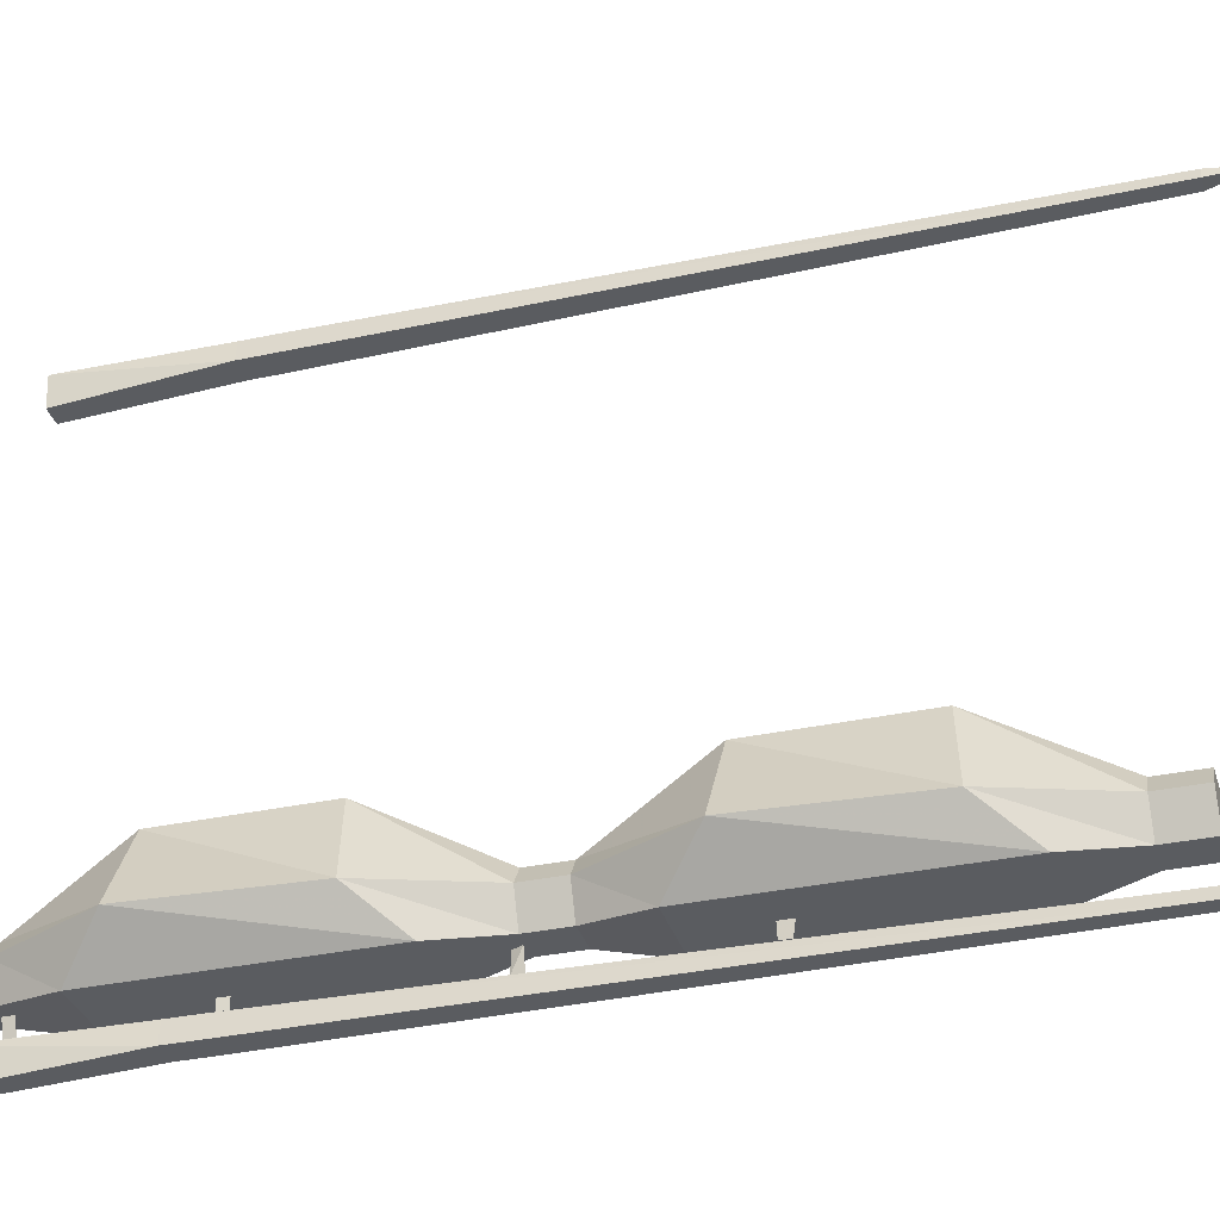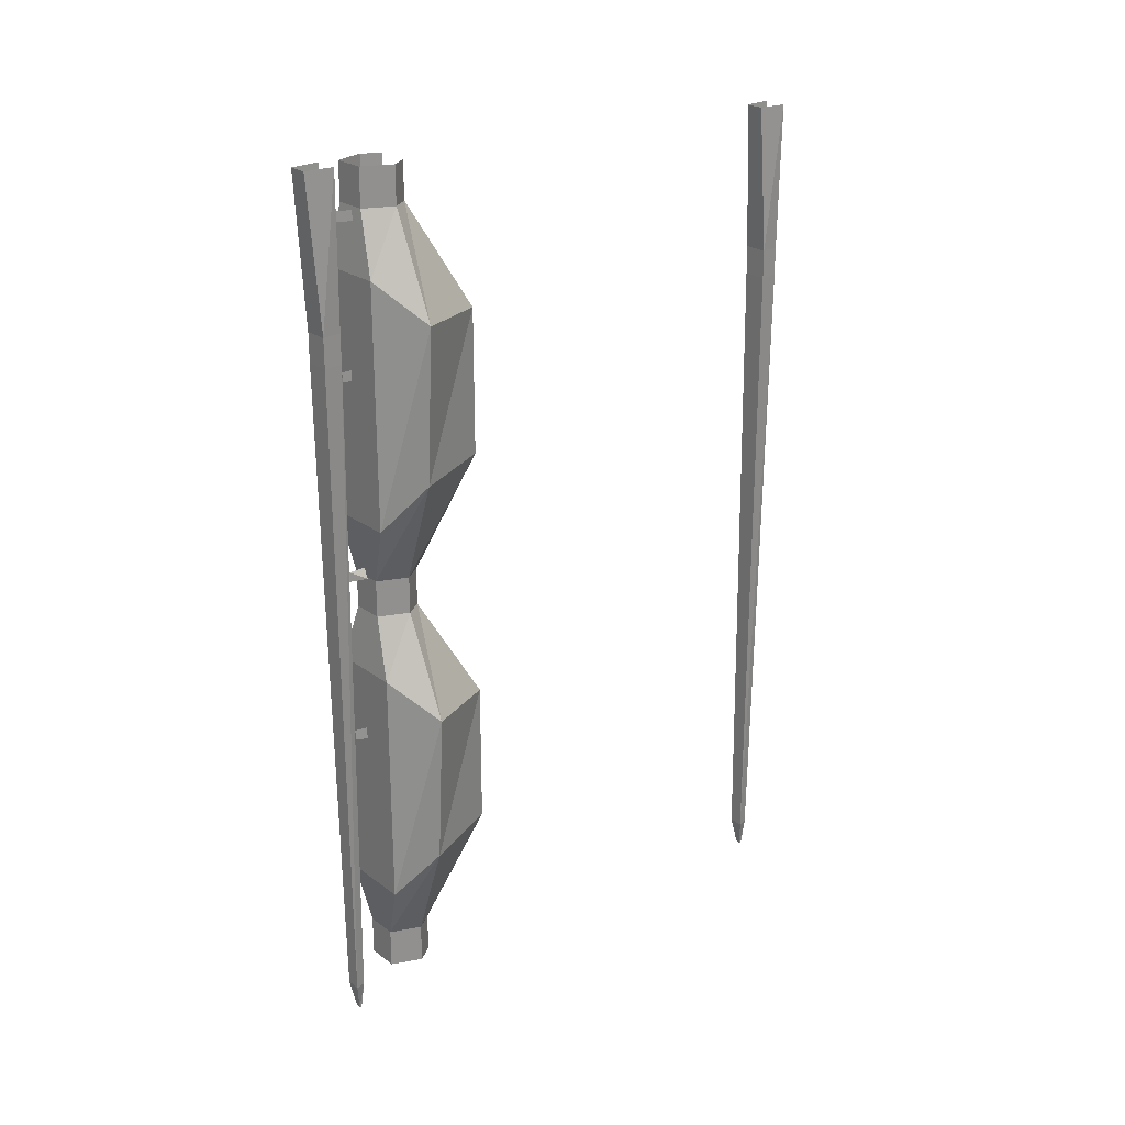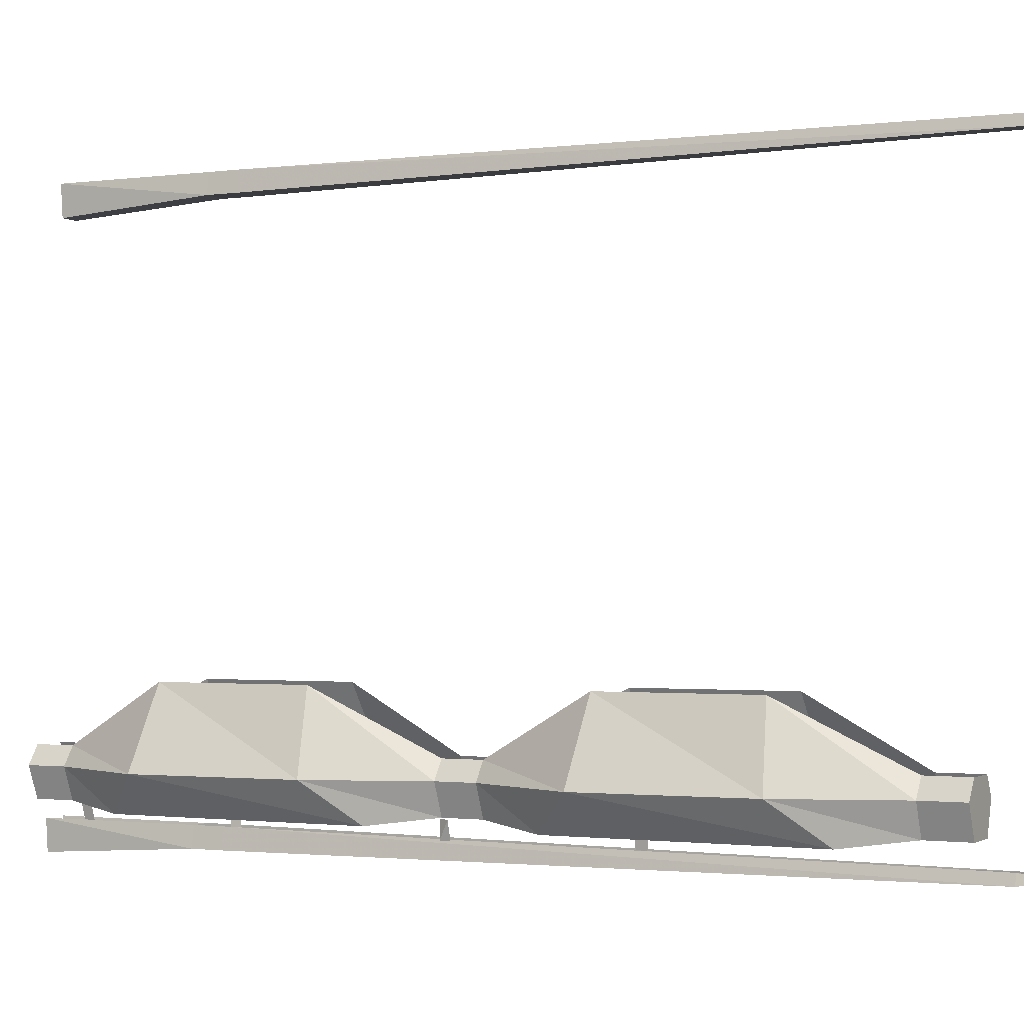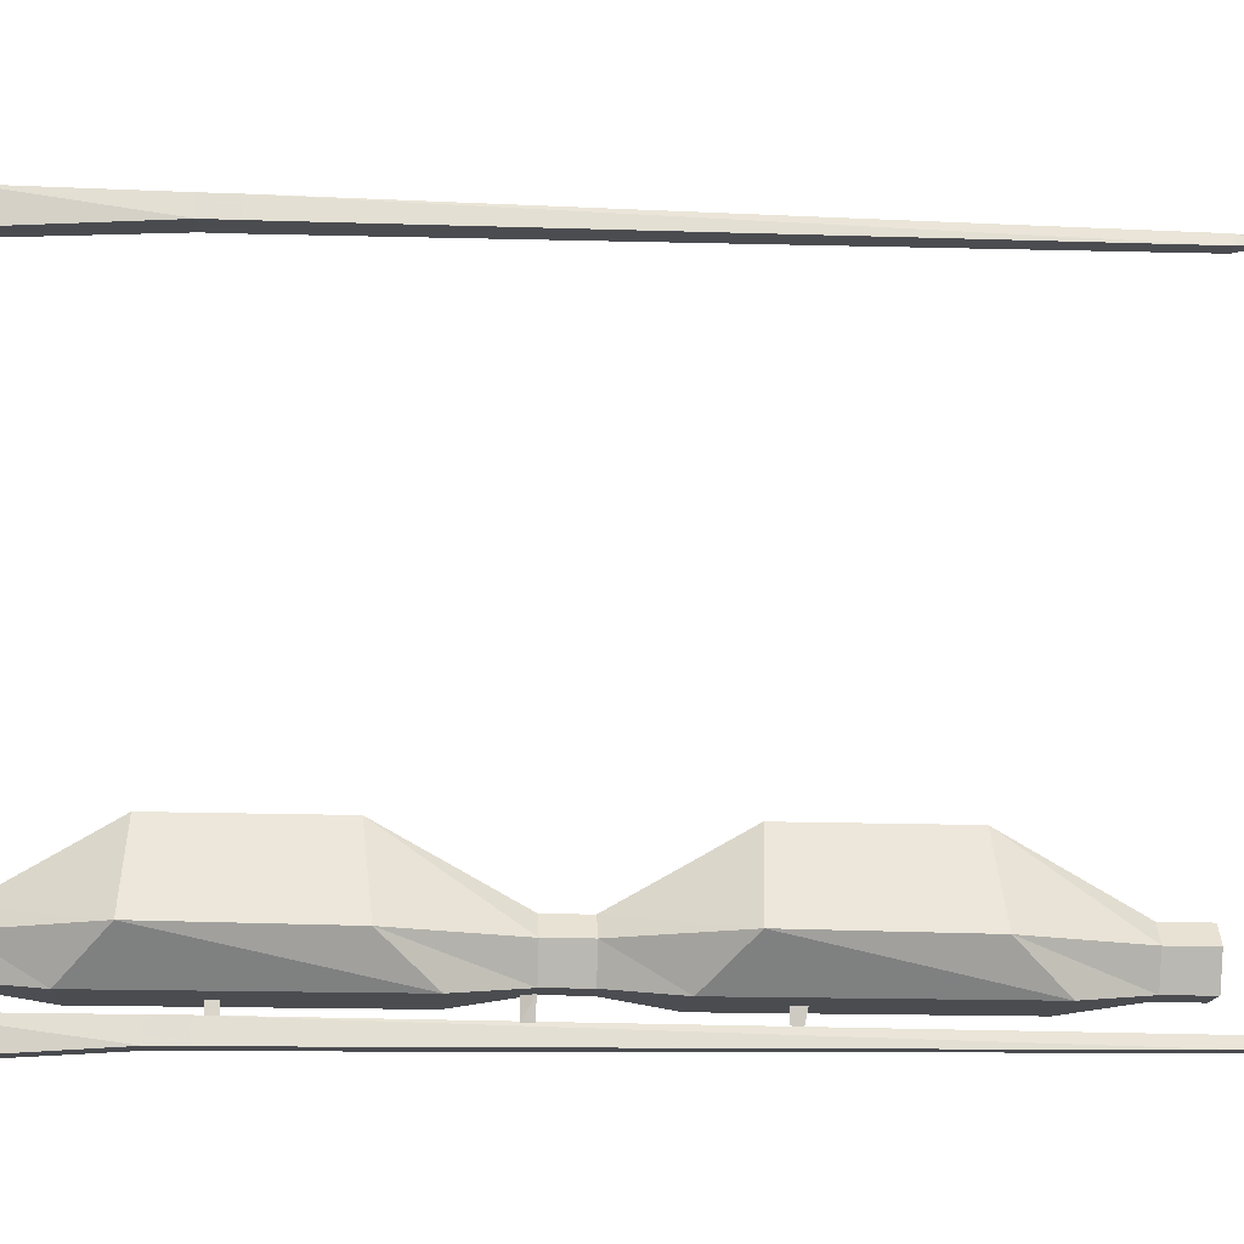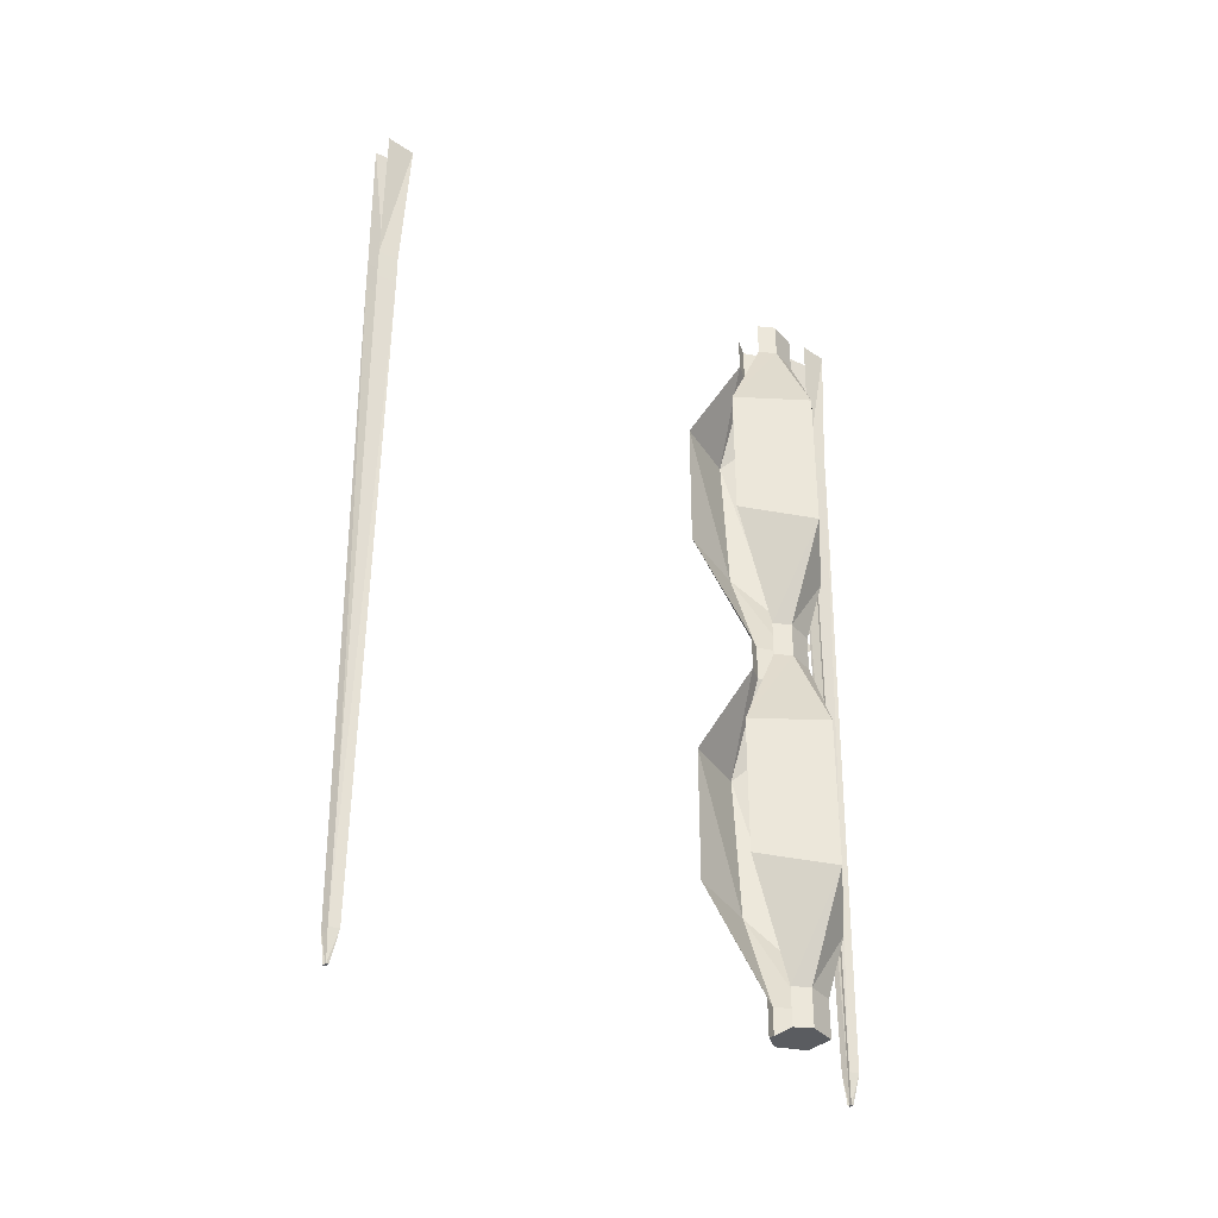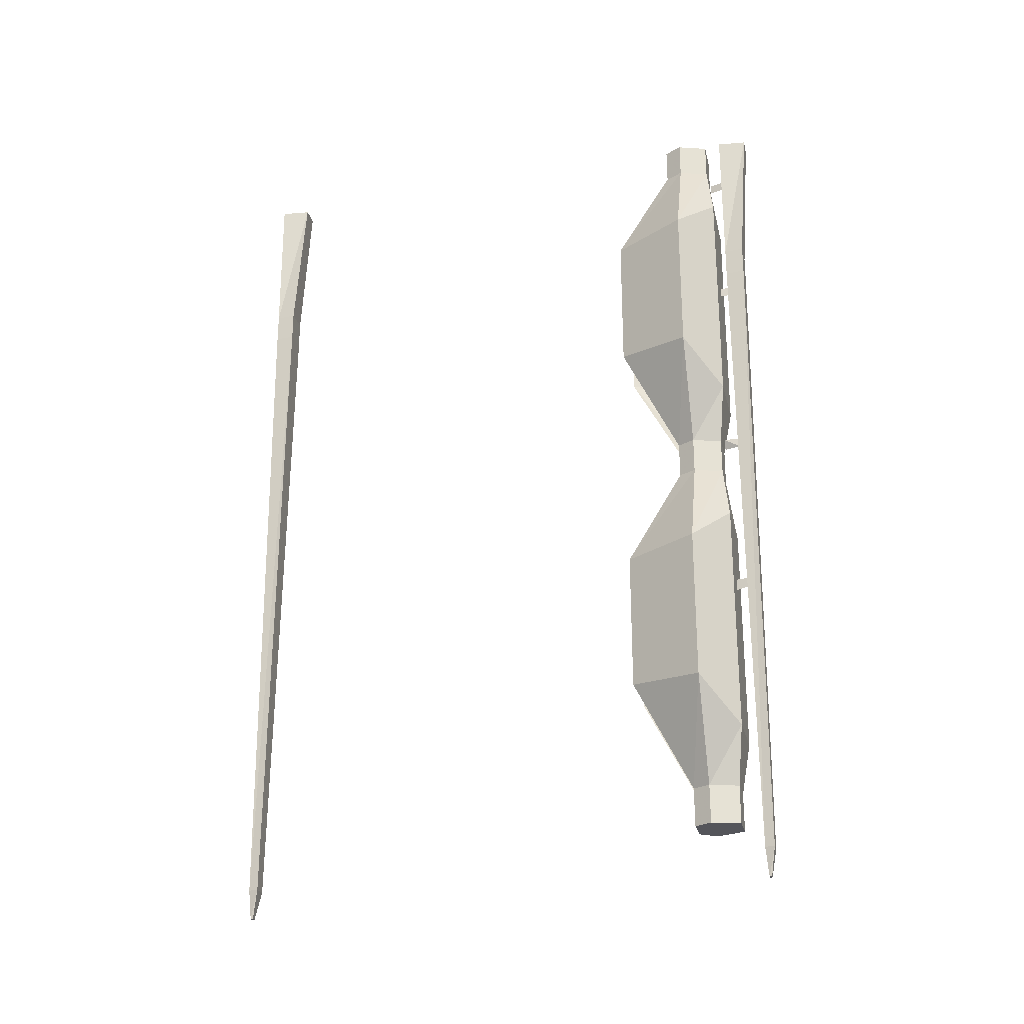
<metadata>
{"format":"obj","ext":"obj","renderer":"f3d","projection":"perspective","resolution":1024,"background":"white","views":[{"elev":-33.8,"azim":106.4,"up":"+Y"},{"elev":24.0,"azim":50.5,"up":"+Z"},{"elev":-1.4,"azim":116.9,"up":"+Y"},{"elev":-14.8,"azim":85.4,"up":"+Y"},{"elev":-34.0,"azim":-127.5,"up":"+Z"},{"elev":-25.0,"azim":-77.1,"up":"+Z"}]}
</metadata>
<code>
o object/hoisted_sail/base
v 6 -218 176
v 6 -218 172
v 4 -224 172
v 4 -224 176
v 4 -220 116
v 4 -220 112
v 4 -224 112
v 4 -224 116
v 1 -228 -166
v -1 -228 -166
v -1 -227 -166
v 1 -227 -166
v 2 -226 -154
v 3 -230 -154
v -3 -230 -154
v -2 -226 -154
v -5 -232 119
v -4 -224 119
v -5 -232 131
v -4 -224 131
v -4 -236 192
v -5 -224 192
v 4 -224 119
v 5 -232 119
v 5 -232 131
v 4 -236 192
v 4 -224 131
v 5 -224 192
v 4 -218 36
v 6 -218 32
v 4 -225 32
v 4 -225 36
v 4 -220 -33
v 4 -220 -38
v 3 -225 -37
v 3 -225 -33
v 2 -6 -172
v 0 -6 -172
v 0 -5 -172
v 2 -5 -172
v 3 -4 -160
v 4 -8 -160
v -2 -8 -160
v -1 -4 -160
v -4 -10 113
v -3 -2 113
v -4 -10 125
v -3 -2 125
v -3 -14 186
v -4 -2 186
v 5 -2 113
v 6 -10 113
v 6 -10 125
v 5 -14 186
v 5 -2 125
v 6 -2 186
v -7 -205 -144
v -3 -198 -144
v 10 -198 -144
v 15 -205 -144
v 10 -217 -144
v -3 -217 -144
v -3 -217 -128
v -7 -205 -128
v -3 -198 -128
v -27 -205 -86
v -10 -175 -83
v -27 -205 -23
v -10 -175 -25
v -7 -205 17
v -3 -198 17
v -7 -205 32
v -3 -198 32
v -27 -205 74
v -10 -175 77
v -27 -205 137
v -10 -175 135
v -7 -205 177
v -3 -198 177
v -7 -205 192
v -3 -198 192
v 10 -198 -128
v 15 -205 -128
v 10 -217 -128
v -10 -220 -104
v -10 -220 -7
v -3 -217 17
v -3 -217 32
v -10 -220 56
v -10 -220 153
v -3 -217 177
v -3 -217 192
v 30 -205 -86
v 19 -175 -83
v 19 -175 -25
v 34 -205 -23
v 19 -220 -104
v 19 -220 -7
v 10 -217 17
v 10 -217 32
v 19 -220 56
v 19 -220 153
v 10 -217 177
v 10 -217 192
v 10 -198 17
v 15 -205 17
v 15 -205 32
v 30 -205 74
v 34 -205 137
v 15 -205 177
v 15 -205 192
v 19 -175 77
v 19 -175 135
v 10 -198 177
v 10 -198 192
v 10 -198 32
f 1 2 3
f 1 3 4
f 1 4 2
f 2 4 3
f 5 6 7
f 5 7 8
f 5 8 6
f 6 8 7
f 9 10 11
f 9 11 12
f 9 12 13
f 9 13 14
f 9 14 10
f 10 14 15
f 10 15 11
f 11 15 16
f 16 15 17
f 16 17 18
f 18 17 19
f 18 19 20
f 20 19 21
f 20 21 22
f 14 13 23
f 14 23 24
f 14 24 15
f 15 24 17
f 17 24 25
f 17 25 19
f 19 25 26
f 19 26 21
f 24 23 27
f 24 27 25
f 25 27 28
f 25 28 26
f 29 30 31
f 29 31 32
f 29 32 30
f 30 32 31
f 33 34 35
f 33 35 36
f 33 36 34
f 34 36 35
f 37 38 39
f 37 39 40
f 37 40 41
f 37 41 42
f 37 42 38
f 38 42 43
f 38 43 39
f 39 43 44
f 44 43 45
f 44 45 46
f 46 45 47
f 46 47 48
f 48 47 49
f 48 49 50
f 42 41 51
f 42 51 52
f 42 52 43
f 43 52 45
f 45 52 53
f 45 53 47
f 47 53 54
f 47 54 49
f 52 51 55
f 52 55 53
f 53 55 56
f 53 56 54
f 57 58 59
f 57 59 60
f 57 60 61
f 57 61 62
f 57 62 63
f 57 63 64
f 57 64 58
f 58 64 65
f 65 64 66
f 65 66 67
f 67 66 68
f 67 68 69
f 69 68 70
f 69 70 71
f 71 70 72
f 71 72 73
f 73 72 74
f 73 74 75
f 75 74 76
f 75 76 77
f 77 76 78
f 77 78 79
f 79 78 80
f 79 80 81
f 82 83 60
f 82 60 59
f 83 84 61
f 83 61 60
f 84 63 62
f 84 62 61
f 66 85 86
f 66 86 68
f 68 86 87
f 68 87 70
f 70 87 88
f 70 88 72
f 72 88 89
f 72 89 74
f 74 89 90
f 74 90 76
f 76 90 91
f 76 91 78
f 78 91 92
f 78 92 80
f 93 94 95
f 93 95 96
f 93 96 97
f 93 97 84
f 93 84 83
f 93 83 94
f 94 83 82
f 97 96 98
f 97 98 85
f 97 85 63
f 97 63 84
f 85 98 86
f 86 98 99
f 86 99 87
f 87 99 100
f 87 100 88
f 88 100 101
f 88 101 89
f 89 101 102
f 89 102 90
f 90 102 103
f 90 103 91
f 91 103 104
f 91 104 92
f 85 66 64
f 85 64 63
f 96 95 105
f 96 105 106
f 96 106 98
f 98 106 99
f 99 106 107
f 99 107 100
f 100 107 108
f 100 108 101
f 101 108 109
f 101 109 102
f 102 109 110
f 102 110 103
f 103 110 111
f 103 111 104
f 108 112 113
f 108 113 109
f 109 113 114
f 109 114 110
f 110 114 115
f 110 115 111
f 112 108 107
f 112 107 116
f 116 107 106
f 116 106 105

</code>
